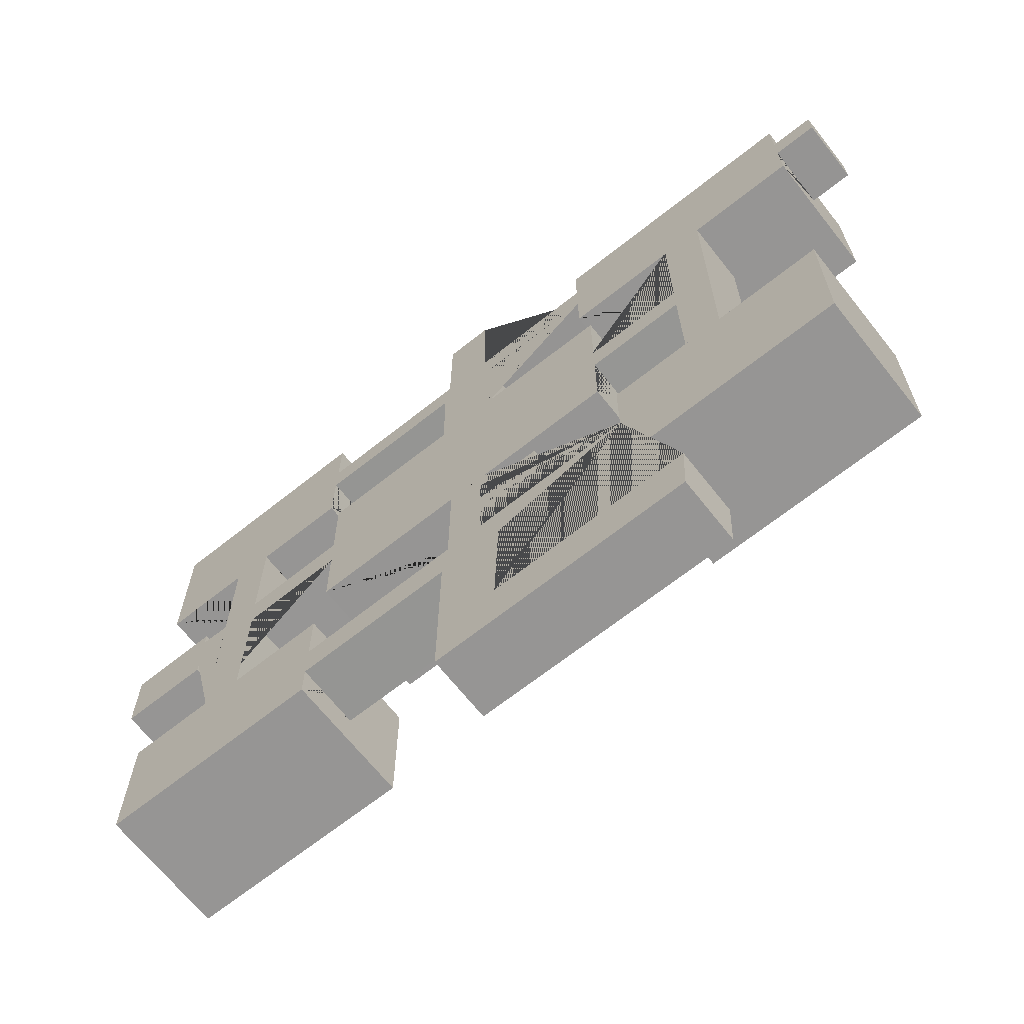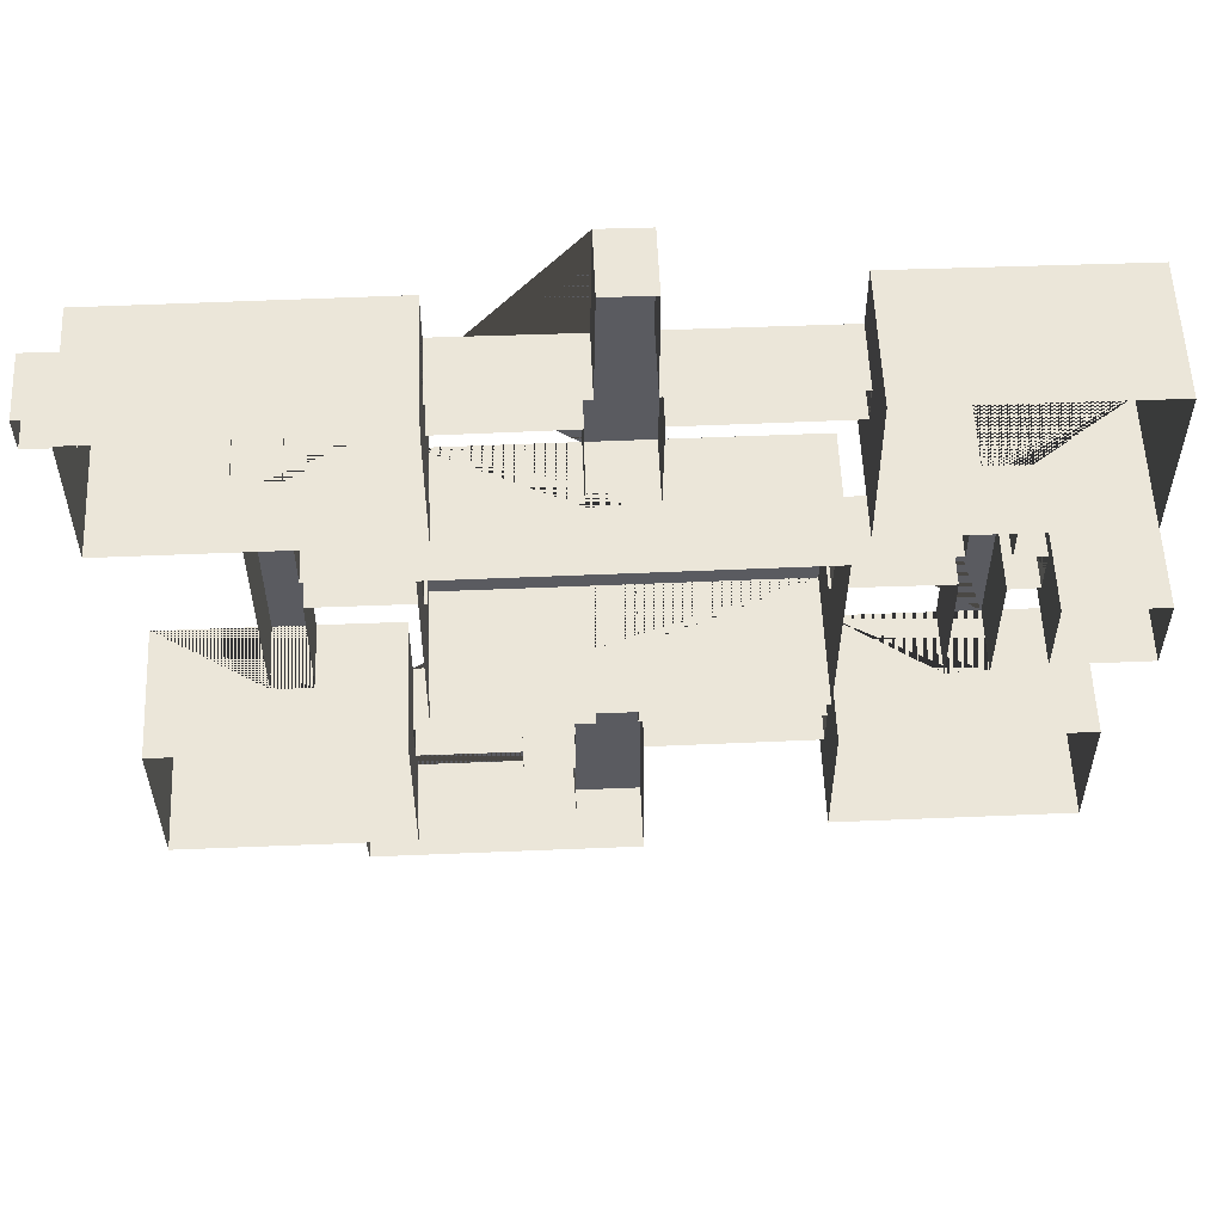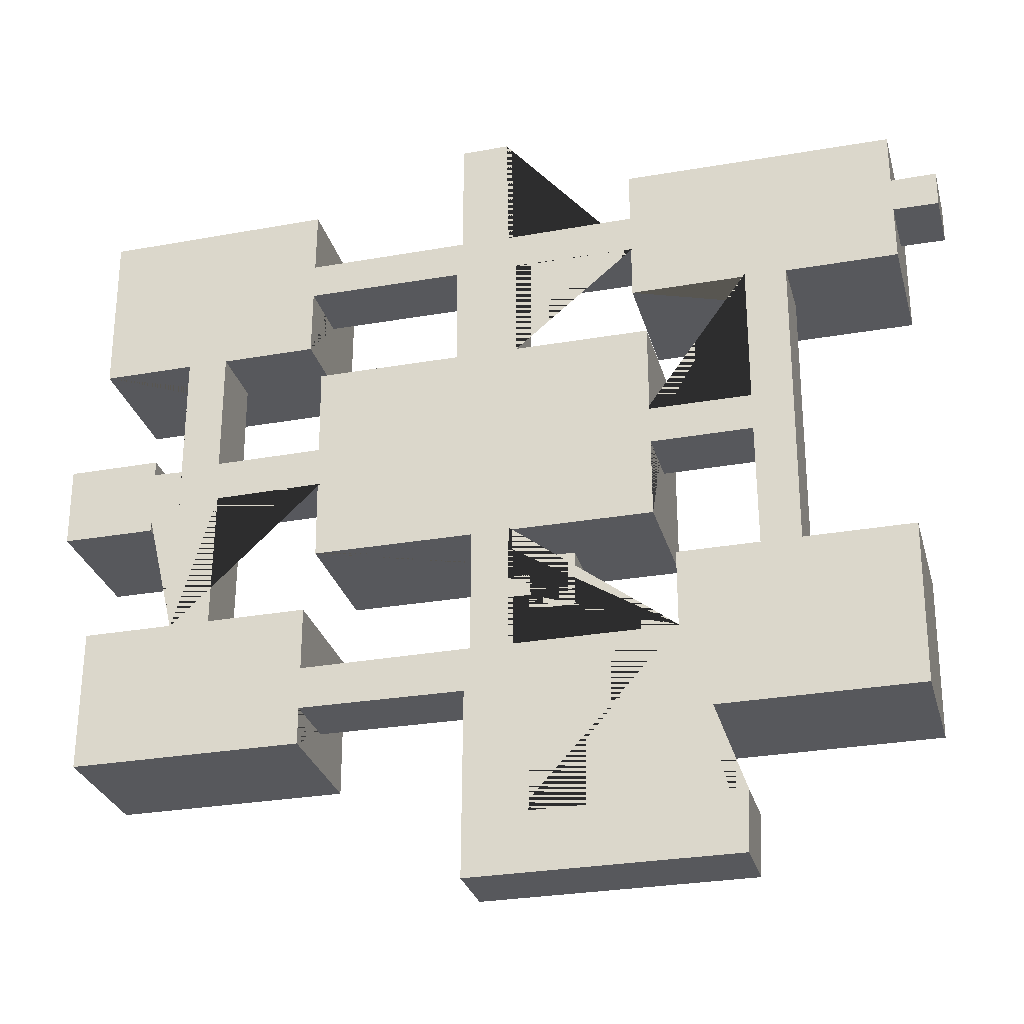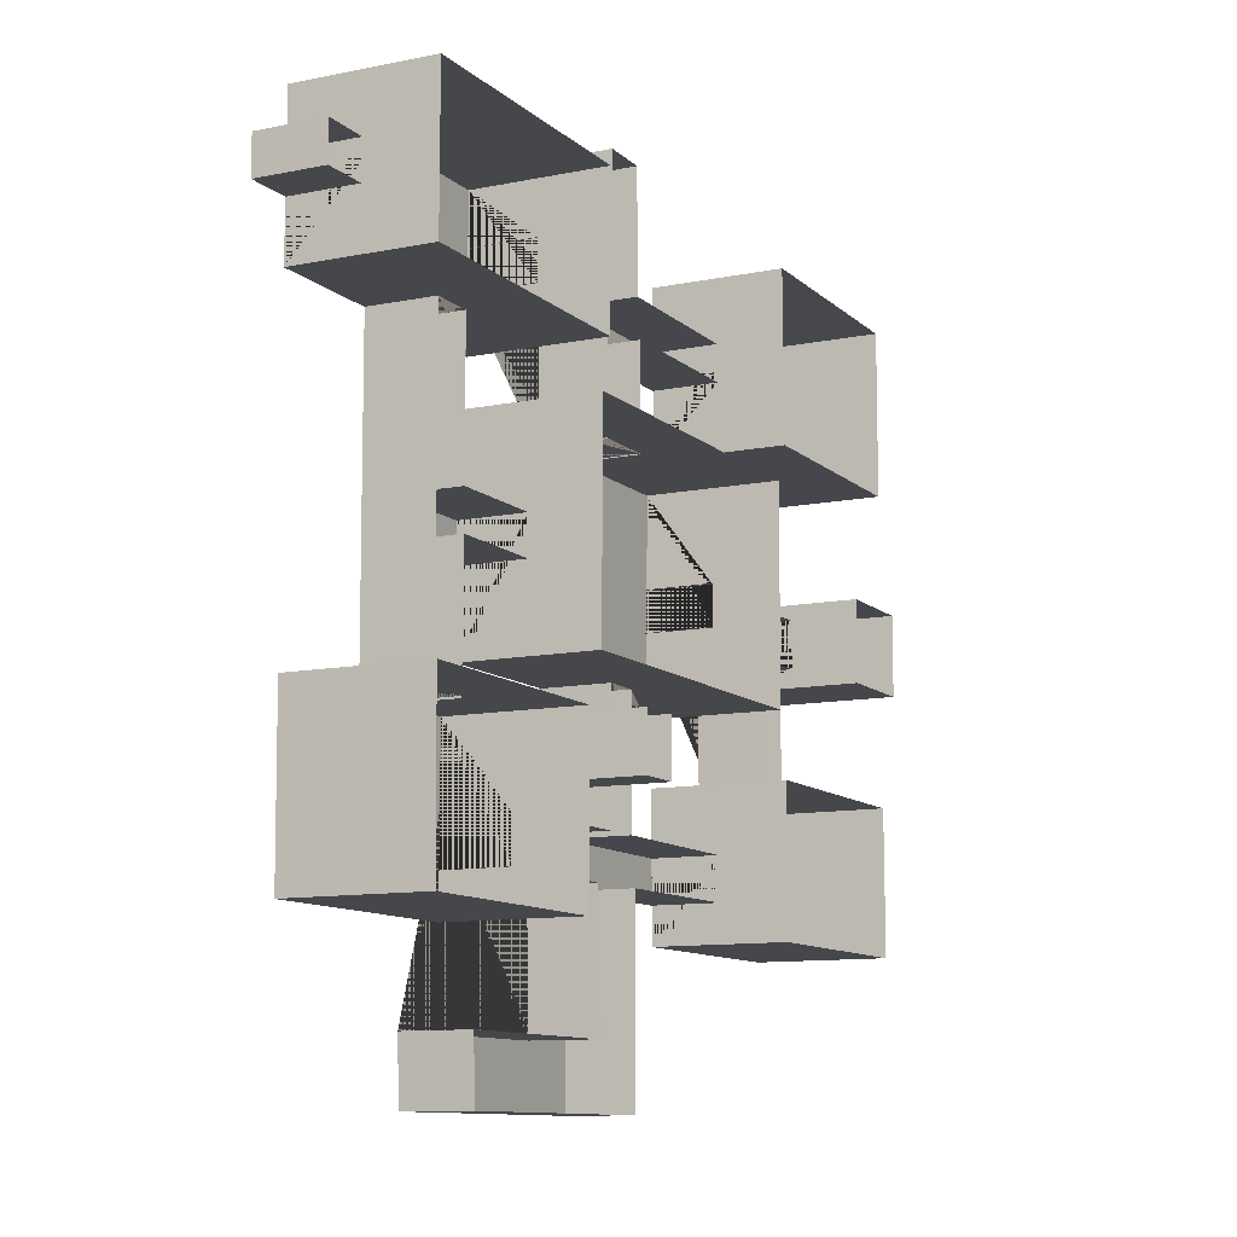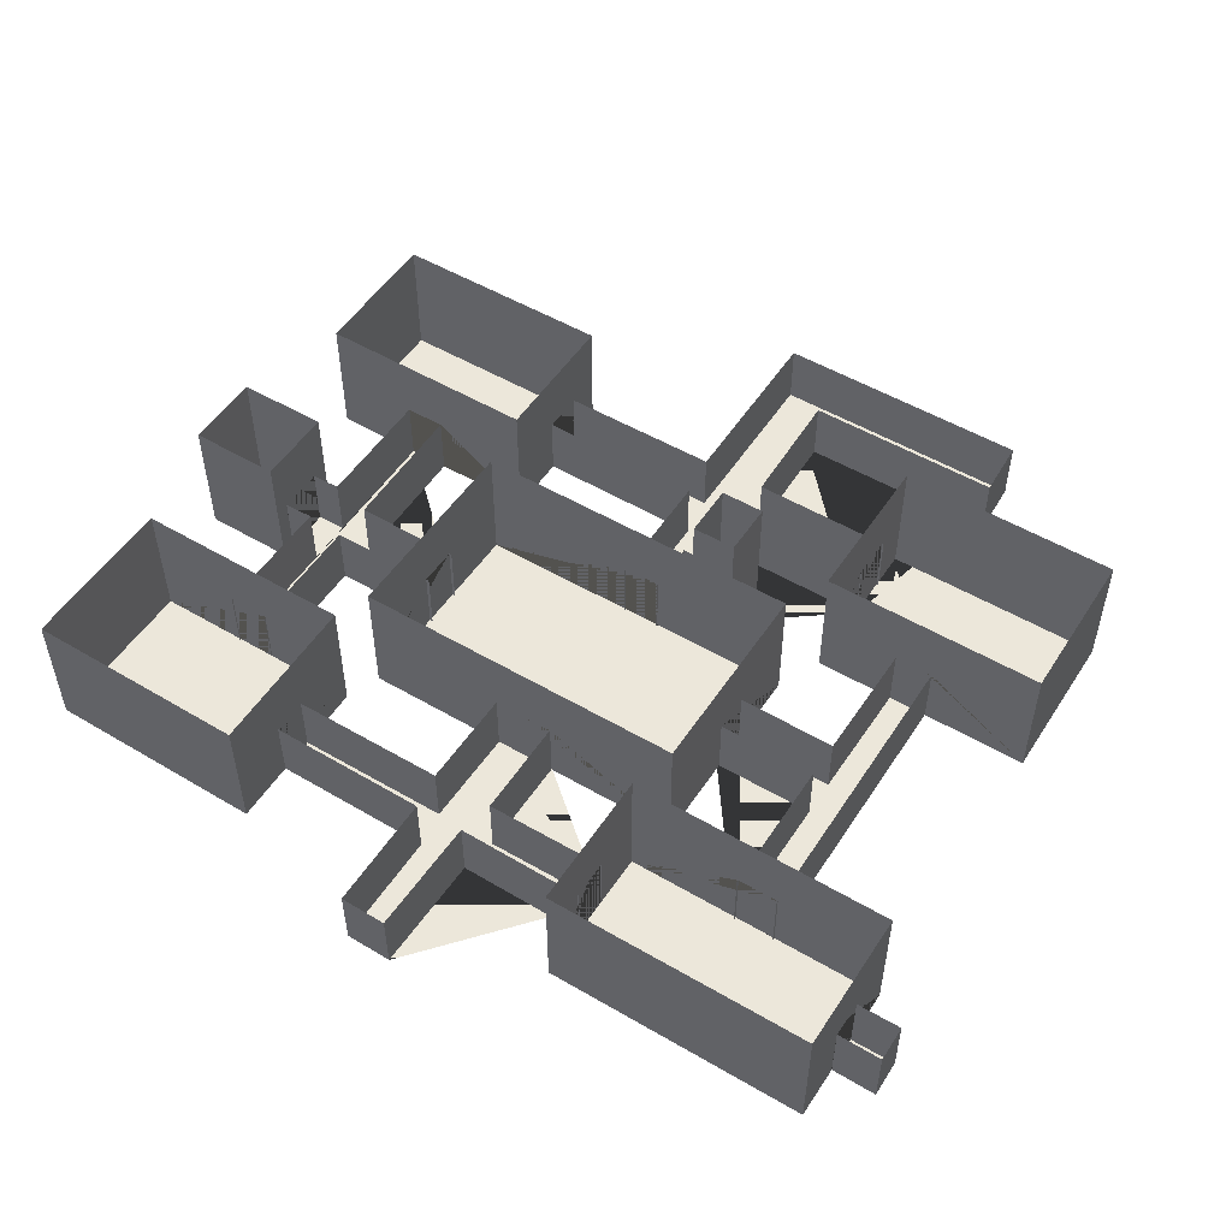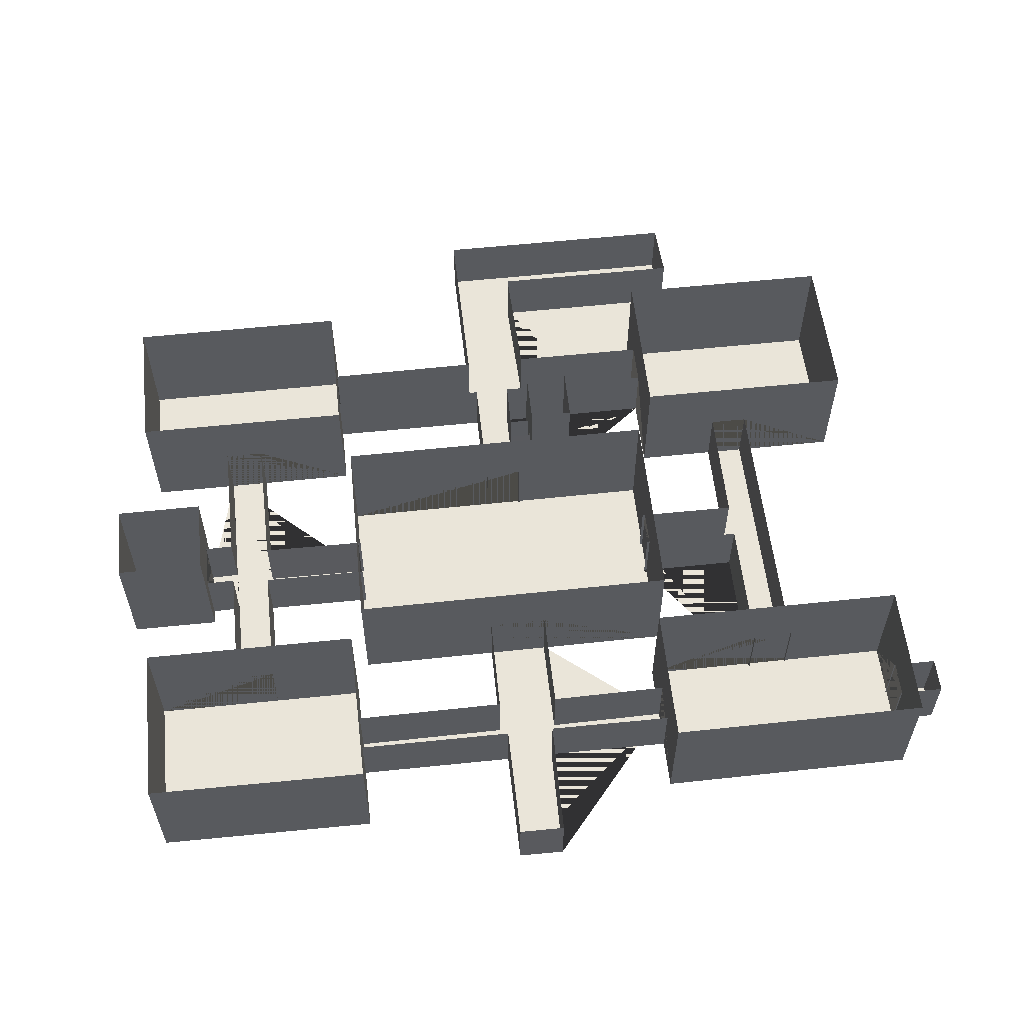
<metadata>
{"format":"obj","ext":"obj","renderer":"f3d","projection":"perspective","resolution":1024,"background":"white","views":[{"elev":-67.5,"azim":38.4,"up":"+Z"},{"elev":56.1,"azim":177.5,"up":"+Z"},{"elev":-28.7,"azim":14.7,"up":"+Z"},{"elev":-10.7,"azim":117.0,"up":"+Z"},{"elev":52.0,"azim":32.4,"up":"+Y"},{"elev":57.7,"azim":-6.3,"up":"+Y"}]}
</metadata>
<code>
g default
v -7.45 0 -4.884
v -3.959 0 -4.884
v -3.959 0 -2.728
v -7.442 0 -2.736
v -7.45 2 -4.884
v -3.959 2 -4.884
v -3.959 2 -2.728
v -7.442 2 -2.736
v -5.474 0 -2.732
v -6.087 0 -2.733
v -5.47 0.996 -2.732
v -6.088 0.9945 -2.733
v -3.959 0 -4.322
v -3.959 0 -3.685
v -3.959 0.9946 -4.323
v -3.959 0.9937 -3.686
g Generator_Room Facility_Plan
f 1 4 10 9 3 14 13 2
f 1 2 6 5
f 2 13 15 16 14 3 7 6
f 3 9 11 12 10 4 8 7
f 4 1 5 8
g default
v -7.47 0 1.877
v -4.041 0 1.888
v -4.021 0 4.398
v -7.481 0 4.368
v -7.47 2 1.877
v -4.041 2 1.888
v -4.021 2 4.398
v -7.481 2 4.368
v -6.083 0 1.882
v -5.466 0 1.883
v -6.084 0.9973 1.882
v -5.468 0.9936 1.883
v -4.033 0 2.903
v -4.029 0 3.443
v -4.033 0.9957 2.898
v -4.029 1.001 3.442
g Facility_Plan Office
f 17 20 19 30 29 18 26 25
f 17 25 27 28 26 18 22 21
f 18 29 31 32 30 19 23 22
f 19 20 24 23
f 20 17 21 24
g default
v 1.176 0 2.065
v 5.243 0 2.065
v 5.243 0 4.218
v 1.17 0 4.23
v 1.176 2 2.065
v 5.243 2 2.065
v 5.243 2 4.218
v 1.17 2 4.23
v 5.243 0 2.894
v 5.243 0 3.43
v 5.243 0.991 2.89
v 5.243 0.9911 3.431
v 1.172 0 3.456
v 1.174 0 2.881
v 1.172 0.9934 3.457
v 1.174 0.9901 2.881
v 2.925 0 2.065
v 3.56 0 2.065
v 2.924 0.9937 2.065
v 3.555 0.9953 2.065
g Facility_Plan Cafeteria
f 33 46 45 36 35 42 41 34 50 49
f 33 49 51 52 50 34 38 37
f 34 41 43 44 42 35 39 38
f 35 36 40 39
f 36 45 47 48 46 33 37 40
g default
v 1.705 0 -4.959
v 5.148 0 -4.954
v 5.175 0 -2.505
v 1.7 0 -2.511
v 1.705 2 -4.959
v 5.148 2 -4.954
v 5.175 2 -2.505
v 1.7 2 -2.511
v 3.526 0 -2.508
v 2.933 0 -2.509
v 3.531 0.9987 -2.508
v 2.937 1.003 -2.509
v 1.702 0 -3.676
v 1.704 0 -4.346
v 1.702 0.9945 -3.679
v 1.704 0.9964 -4.345
g Facility_Plan Experimental_Lab
f 53 66 65 56 62 61 55 54
f 53 54 58 57
f 54 55 59 58
f 55 61 63 64 62 56 60 59
f 56 65 67 68 66 53 57 60
g default
v -0.4886 0 -3.158
v 0.2058 0 -3.158
v 0.2026 0 -2.322
v -0.4886 0 -2.313
v -0.4886 2 -3.158
v 0.2058 2 -3.158
v 0.2026 2 -2.322
v -0.4886 2 -2.313
v -0.4886 0 -2.593
v -0.4886 0 -2.927
v -0.4886 0.9972 -2.593
v -0.4886 0.9969 -2.925
g Facility_Plan Side_Room
f 69 78 77 72 71 70
f 69 70 74 73
f 70 71 75 74
f 71 72 76 75
f 72 77 79 80 78 69 73 76
g default
v -7.928 0 -1.04
v -6.53 0 -1.04
v -6.53 0 0.176
v -7.933 0 0.1704
v -7.928 2 -1.04
v -6.53 2 -1.04
v -6.53 2 0.176
v -7.933 2 0.1704
v -6.53 0 -0.7625
v -6.53 0 -0.05296
v -6.53 0.9908 -0.7623
v -6.53 0.9914 -0.05103
g Facility_Plan Exit_Room
f 81 84 83 90 89 82
f 81 82 86 85
f 82 89 91 92 90 83 87 86
f 83 84 88 87
f 84 81 85 88
g default
v -3.806 0 -1.804
v 1.387 0 -1.812
v 1.379 0 1.34
v -3.839 0 1.348
v -3.806 2 -1.804
v 1.387 2 -1.812
v 1.379 2 1.34
v -3.839 2 1.348
v 1.384 0 -0.616
v 1.382 0 -0.049
v 1.384 0.9995 -0.6221
v 1.382 0.9974 -0.05594
v -1.364 0 -1.807
v -0.7885 0 -1.808
v -1.365 0.9948 -1.807
v -0.7903 0.9985 -1.808
v -3.825 0 0.002398
v -3.819 0 -0.6012
v -3.825 0.9987 0.002122
v -3.819 0.9955 -0.5987
v -0.6884 0 1.343
v -1.623 0 1.344
v -0.6881 0.9996 1.343
v -1.615 0.9969 1.344
g Facility_Plan Main_Room
f 93 110 109 96 114 113 95 102 101 94 106 105
f 93 105 107 108 106 94 98 97
f 94 101 103 104 102 95 99 98
f 95 113 115 116 114 96 100 99
f 96 109 111 112 110 93 97 100
g default
v 1.711 0 -3.675
v -0.796 0 -3.675
v -0.8084 0 -2.92
v -0.4617 0 -2.926
v -0.4741 0 -2.592
v -0.8084 0 -2.598
v -0.7898 0 -1.774
v -1.366 0 -1.75
v -1.372 0 -3.675
v -3.966 0 -3.687
v -3.978 0 -4.325
v -1.458 0 -4.337
v -1.476 0 -7.162
v 2.539 0 -7.162
v 2.584 0 -6.259
v -0.5057 0 -6.259
v -0.4531 0 -4.351
v 1.729 0 -4.346
v 1.711 1 -3.675
v -0.796 1 -3.675
v -0.8084 1 -2.92
v -0.4617 1 -2.926
v -0.4741 1 -2.592
v -0.8084 1 -2.598
v -0.7898 1 -1.774
v -1.366 1 -1.75
v -1.372 1 -3.675
v -3.966 1 -3.687
v -3.978 1 -4.325
v -1.458 1 -4.337
v -1.476 1 -7.162
v 2.539 1 -7.162
v 2.584 1 -6.259
v -0.5057 1 -6.259
v -0.4531 1 -4.351
v 1.729 1 -4.346
g Facility_Plan Hallway_1
f 117 134 133 132 131 130 129 128 127 126 125 124 123 122 121 120 119 118
f 117 118 136 135
f 118 119 137 136
f 119 120 138 137
f 121 122 140 139
f 122 123 141 140
f 124 125 143 142
f 125 126 144 143
f 127 128 146 145
f 128 129 147 146
f 129 130 148 147
f 130 131 149 148
f 131 132 150 149
f 132 133 151 150
f 133 134 152 151
g default
v -6.085 0 -2.745
v -6.085 0 -0.7741
v -6.556 0 -0.7645
v -6.556 0 -0.05295
v -6.075 0 -0.06257
v -6.085 0 1.899
v -5.469 0 1.899
v -5.469 0 -0.004876
v -3.777 0 0.004739
v -3.777 0 -0.601
v -5.45 0 -0.6202
v -5.469 0 -2.745
v -6.085 1 -2.745
v -6.085 1 -0.7741
v -6.556 1 -0.7645
v -6.556 1 -0.05295
v -6.075 1 -0.06257
v -6.085 1 1.899
v -5.469 1 1.899
v -5.469 1 -0.004876
v -3.777 1 0.004739
v -3.777 1 -0.601
v -5.45 1 -0.6202
v -5.469 1 -2.745
g Facility_Plan Hallway_2
f 153 154 155 156 157 158 159 160 161 162 163 164
f 154 153 165 166
f 155 154 166 167
f 157 156 168 169
f 158 157 169 170
f 160 159 171 172
f 161 160 172 173
f 163 162 174 175
f 164 163 175 176
g default
v 1.191 0 2.88
v -0.6832 0 2.896
v -0.6832 0 1.329
v -1.62 0 1.329
v -1.636 0 2.888
v -4.036 0 2.896
v -4.036 0 3.446
v -1.556 0 3.454
v -1.548 0 5.255
v -0.8286 0 5.263
v -0.7963 0 3.446
v 1.191 0 3.462
v 1.191 1 2.88
v -0.6832 1 2.896
v -0.6832 1 1.329
v -1.62 1 1.329
v -1.636 1 2.888
v -4.036 1 2.896
v -4.036 1 3.446
v -1.556 1 3.454
v -1.548 1 5.255
v -0.8286 1 5.263
v -0.7963 1 3.446
v 1.191 1 3.462
g Facility_Plan Hallway_3
f 177 178 179 180 181 182 183 184 185 186 187 188
f 178 177 189 190
f 179 178 190 191
f 181 180 192 193
f 182 181 193 194
f 184 183 195 196
f 185 184 196 197
f 186 185 197 198
f 187 186 198 199
f 188 187 199 200
g default
v 2.922 0 2.113
v 2.92 0 -0.05054
v 1.34 0 -0.05054
v 1.34 0 -0.6202
v 2.92 0 -0.614
v 2.932 0 -2.536
v 3.531 0 -2.543
v 3.554 0 2.098
v 3.554 0 2.106
v 2.922 1 2.113
v 2.92 1 -0.05054
v 1.34 1 -0.05054
v 1.34 1 -0.6202
v 2.92 1 -0.614
v 2.932 1 -2.536
v 3.531 1 -2.543
v 3.554 1 2.098
v 3.554 1 2.106
g Facility_Plan Hallway_4
f 201 209 208 207 206 205 204 203 202
f 201 202 211 210
f 202 203 212 211
f 204 205 214 213
f 205 206 215 214
f 207 208 217 216
f 208 209 218 217
g default
v 5.224 0 2.888
v 5.921 0 2.883
v 5.926 0 3.431
v 5.224 0 3.426
v 5.224 1 2.888
v 5.921 1 2.883
v 5.926 1 3.431
v 5.224 1 3.426
g Facility_Plan Hallway_5___Dead_End
f 219 222 221 220
f 219 220 224 223
f 220 221 225 224
f 221 222 226 225

</code>
